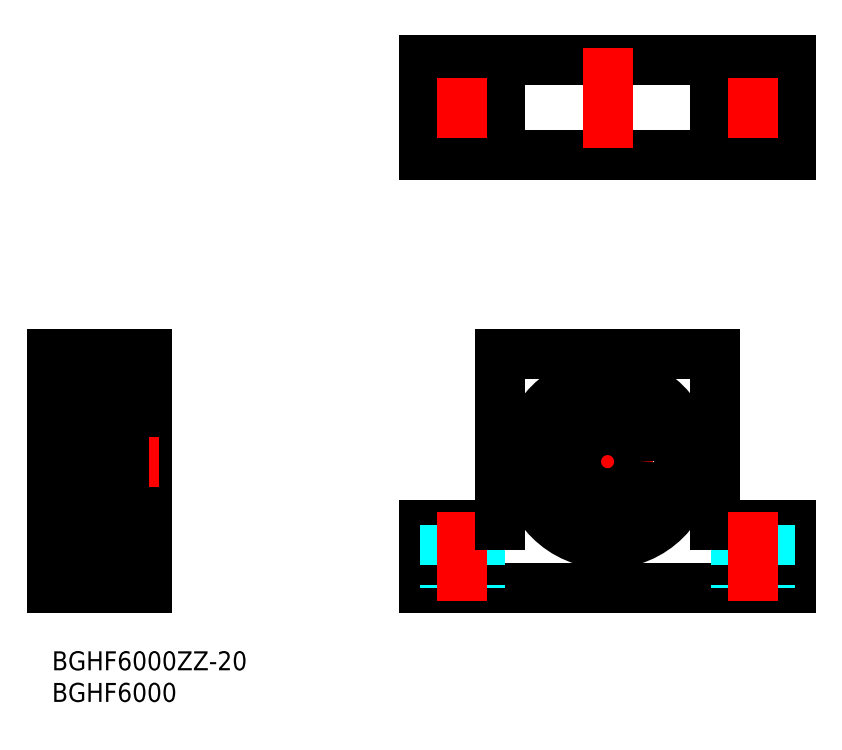
<metadata>
{"format":"dxf","ext":"dxf","renderer":"ezdxf+matplotlib","layout":"modelspace","background":"white","min_lineweight":24,"dpi":150}
</metadata>
<code>
0
SECTION
2
ENTITIES
0
LINE
8
MSM_CONTINUOUS
10
58.88
20
10
30
0
11
116.9
21
10
31
0
0
LINE
8
MSM_CONTINUOUS
10
58.88
20
20
30
0
11
70.88
21
20
31
0
0
CIRCLE
8
MSM_CONTINUOUS
10
64.88
20
85.96
30
0
40
2.75
0
LINE
8
MSM_CONTINUOUS
10
58.88
20
78.46
30
0
11
116.9
21
78.46
31
0
0
LINE
8
MSM_CONTINUOUS
10
58.88
20
93.46
30
0
11
116.9
21
93.46
31
0
0
LINE
8
MSM_CENTER
10
60.13
20
85.96
30
0
11
69.63
21
85.96
31
0
0
LINE
8
MSM_CONTINUOUS
10
15
20
47
30
0
11
15
21
10
31
0
0
LINE
8
MSM_CONTINUOUS
10
0
20
47
30
0
11
0
21
10
31
0
0
LINE
8
MSM_CONTINUOUS
10
15
20
10
30
0
11
0
21
10
31
0
0
LINE
8
MSM_CONTINUOUS
10
15
20
47
30
0
11
0
21
47
31
0
0
LINE
8
MSM_CENTER
10
17
20
30
30
0
11
-2
21
30
31
0
0
LINE
8
MSM_CONTINUOUS
10
10
20
16.4
30
0
11
10
21
43.6
31
0
0
LINE
8
MSM_CONTINUOUS
10
2
20
19
30
0
11
0
21
19
31
0
0
LINE
8
MSM_CONTINUOUS
10
2
20
41
30
0
11
0
21
41
31
0
0
LINE
8
MSM_CONTINUOUS
10
58.88
20
20
30
0
11
58.88
21
10
31
0
0
LINE
8
MSM_DASHED
10
62.13
20
20
30
0
11
62.13
21
10
31
0
0
LINE
8
MSM_CONTINUOUS
10
58.88
20
78.46
30
0
11
58.88
21
93.46
31
0
0
LINE
8
MSM_CONTINUOUS
10
104.9
20
20
30
0
11
116.9
21
20
31
0
0
LINE
8
MSM_DASHED
10
67.63
20
20
30
0
11
67.63
21
10
31
0
0
LINE
8
MSM_DASHED
10
108.1
20
20
30
0
11
108.1
21
10
31
0
0
LINE
8
MSM_CENTER
10
64.88
20
22
30
0
11
64.88
21
8
31
0
0
LINE
8
MSM_CONTINUOUS
10
70.88
20
47
30
0
11
104.9
21
47
31
0
0
LINE
8
MSM_CENTER
10
72.88
20
30
30
0
11
102.9
21
30
31
0
0
LINE
8
MSM_CONTINUOUS
10
70.88
20
47
30
0
11
70.88
21
20
31
0
0
LINE
8
MSM_CONTINUOUS
10
104.9
20
47
30
0
11
104.9
21
20
31
0
0
LINE
8
MSM_CENTER
10
87.88
20
45
30
0
11
87.88
21
15
31
0
0
LINE
8
MSM_CONTINUOUS
10
116.9
20
20
30
0
11
116.9
21
10
31
0
0
LINE
8
MSM_DASHED
10
113.6
20
20
30
0
11
113.6
21
10
31
0
0
LINE
8
MSM_CENTER
10
110.9
20
22
30
0
11
110.9
21
8
31
0
0
CIRCLE
8
MSM_CONTINUOUS
10
110.9
20
85.96
30
0
40
2.75
0
LINE
8
MSM_CENTER
10
106.1
20
85.96
30
0
11
115.6
21
85.96
31
0
0
LINE
8
MSM_CONTINUOUS
10
104.9
20
78.46
30
0
11
104.9
21
93.46
31
0
0
LINE
8
MSM_CONTINUOUS
10
70.88
20
78.46
30
0
11
70.88
21
93.46
31
0
0
LINE
8
MSM_CENTER
10
64.88
20
81.21
30
0
11
64.88
21
90.71
31
0
0
LINE
8
MSM_CONTINUOUS
10
116.9
20
78.46
30
0
11
116.9
21
93.46
31
0
0
LINE
8
MSM_CENTER
10
110.9
20
81.21
30
0
11
110.9
21
90.71
31
0
0
LINE
8
MSM_CONTINUOUS
10
2
20
42.7
30
0
11
2
21
17.3
31
0
0
ARC
8
MSM_CONTINUOUS
10
9.7
20
24.7
30
0
40
0.3
50
0
51
90
0
ARC
8
MSM_CONTINUOUS
10
9.7
20
17.3
30
0
40
0.3
50
270
51
0
0
LINE
8
MSM_CONTINUOUS
10
2.3
20
17
30
0
11
10
21
17
31
0
0
ARC
8
MSM_CONTINUOUS
10
2.3
20
17.3
30
0
40
0.3
50
180
51
270
0
LINE
8
MSM_CONTINUOUS
10
2.3
20
25
30
0
11
9.7
21
25
31
0
0
ARC
8
MSM_CONTINUOUS
10
2.3
20
24.7
30
0
40
0.3
50
90
51
180
0
ARC
8
MSM_CONTINUOUS
10
9.7
20
35.3
30
0
40
0.3
50
270
51
0
0
ARC
8
MSM_CONTINUOUS
10
9.7
20
42.7
30
0
40
0.3
50
0
51
90
0
ARC
8
MSM_CONTINUOUS
10
2.3
20
42.7
30
0
40
0.3
50
90
51
180
0
LINE
8
MSM_CONTINUOUS
10
2.3
20
35
30
0
11
9.7
21
35
31
0
0
ARC
8
MSM_CONTINUOUS
10
2.3
20
35.3
30
0
40
0.3
50
180
51
270
0
LINE
8
MSM_CONTINUOUS
10
2.3
20
43
30
0
11
10
21
43
31
0
0
CIRCLE
8
MSM_CONTINUOUS
10
87.88
20
30
30
0
40
13
0
CIRCLE
8
MSM_CONTINUOUS
10
87.88
20
30
30
0
40
5
0
ARC
8
MSM_CONTINUOUS
10
92.99
20
19.59
30
0
40
2
50
196.2
51
247.2
0
LINE
8
MSM_CONTINUOUS
10
90.97
20
19.38
30
0
11
91.07
21
19.03
31
0
0
ARC
8
MSM_CONTINUOUS
10
93.18
20
20.02
30
0
40
2.3
50
62.32
51
196.2
0
ARC
8
MSM_CONTINUOUS
10
95.31
20
24.09
30
0
40
2.3
50
242.3
51
325.3
0
ARC
8
MSM_CONTINUOUS
10
87.88
20
29.25
30
0
40
11.35
50
325.3
51
214.7
0
ARC
8
MSM_CONTINUOUS
10
80.44
20
24.09
30
0
40
2.3
50
214.7
51
297.7
0
ARC
8
MSM_CONTINUOUS
10
82.58
20
20.02
30
0
40
2.3
50
343.8
51
117.7
0
LINE
8
MSM_CONTINUOUS
10
84.68
20
19.03
30
0
11
84.78
21
19.38
31
0
0
ARC
8
MSM_CONTINUOUS
10
82.76
20
19.59
30
0
40
2
50
292.8
51
343.8
0
CIRCLE
8
MSM_CONTINUOUS
10
93.18
20
20.02
30
0
40
1
0
CIRCLE
8
MSM_CONTINUOUS
10
82.58
20
20.02
30
0
40
1
0
LINE
8
MSM_CONTINUOUS
10
11.35
20
43.6
30
-0.1
11
10
21
43.6
31
-0.1
0
LINE
8
MSM_CONTINUOUS
10
11.2
20
40.6
30
-0.1
11
10
21
40.6
31
-0.1
0
LINE
8
MSM_CONTINUOUS
10
11.2
20
22.32
30
-0.1
11
10
21
22.32
31
-0.1
0
LINE
8
MSM_CONTINUOUS
10
11.2
20
17.59
30
-0.1
11
10
21
17.59
31
-0.1
0
LINE
8
MSM_CONTINUOUS
10
11.2
20
43.6
30
0
11
11.2
21
17.59
31
0
0
LINE
8
MSM_CONTINUOUS
10
10
20
16.4
30
-0.1
11
11.35
21
16.4
31
-0.1
0
LINE
8
MSM_CONTINUOUS
10
11.35
20
17
30
-0.1
11
15
21
17
31
-0.1
0
LINE
8
MSM_CONTINUOUS
10
11.35
20
43
30
-0.1
11
15
21
43
31
-0.1
0
LINE
8
MSM_CONTINUOUS
10
11.35
20
16.4
30
-0.1
11
11.35
21
43.6
31
-0.1
0
LINE
8
MSM_CENTER
10
87.88
20
95.46
30
0
11
87.88
21
76.46
31
0
0
LINE
8
MSM_CONTINUOUS
10
3.303
20
40.5
30
0
11
4.151
21
40.5
31
0
0
LINE
8
MSM_CONTINUOUS
10
3.374
20
37.5
30
0
11
4.151
21
37.5
31
0
0
CIRCLE
8
MSM_CONTINUOUS
10
6
20
39
30
0
40
2.381
0
LINE
8
MSM_CONTINUOUS
10
2.331
20
40.22
30
0
11
2.331
21
37.4
31
0
0
LINE
8
MSM_CONTINUOUS
10
2.531
20
40.11
30
0
11
2.531
21
37.4
31
0
0
LINE
8
MSM_CONTINUOUS
10
2.931
20
37.4
30
0
11
2.531
21
37.4
31
0
0
LINE
8
MSM_CONTINUOUS
10
2.531
20
37.2
30
0
11
2.931
21
37.2
31
0
0
LINE
8
MSM_CONTINUOUS
10
2.931
20
37.2
30
0
11
2.931
21
37.4
31
0
0
ARC
8
MSM_CONTINUOUS
10
3.374
20
37.4
30
0
40
0.1
50
90
51
160
0
LINE
8
MSM_CONTINUOUS
10
2.1
20
37.05
30
0
11
2.45
21
37.05
31
0
0
ARC
8
MSM_CONTINUOUS
10
2.531
20
37.4
30
0
40
0.2
50
180
51
270
0
LINE
8
MSM_CONTINUOUS
10
2.795
20
36.75
30
0
11
2.891
21
36.75
31
0
0
ARC
8
MSM_CONTINUOUS
10
2.891
20
36.95
30
0
40
0.2
50
270
51
340
0
ARC
8
MSM_CONTINUOUS
10
2.795
20
36.95
30
0
40
0.2
50
220
51
270
0
LINE
8
MSM_CONTINUOUS
10
3.079
20
36.88
30
0
11
3.28
21
37.43
31
0
0
ARC
8
MSM_CONTINUOUS
10
2.1
20
36.95
30
0
40
0.1
50
90
51
180.8
0
LINE
8
MSM_CONTINUOUS
10
2.45
20
37.05
30
0
11
2.642
21
36.82
31
0
0
ARC
8
MSM_CONTINUOUS
10
2.849
20
41.2
30
0
40
0.3
50
4.935
51
140.1
0
ARC
8
MSM_CONTINUOUS
10
2.849
20
41.2
30
0
40
0.1
50
3.102
51
140
0
LINE
8
MSM_CONTINUOUS
10
2.1
20
41.2
30
0
11
2.46
21
41.2
31
0
0
LINE
8
MSM_CONTINUOUS
10
2.448
20
41.19
30
0
11
2.619
21
41.39
31
0
0
ARC
8
MSM_CONTINUOUS
10
2.1
20
41.3
30
0
40
0.1
50
180
51
270
0
LINE
8
MSM_CONTINUOUS
10
2.602
20
40.77
30
0
11
2.743
21
40.92
31
0
0
LINE
8
MSM_CONTINUOUS
10
2.743
20
40.92
30
0
11
2.602
21
41.06
31
0
0
LINE
8
MSM_CONTINUOUS
10
3.181
20
40.85
30
0
11
3.181
21
40.48
31
0
0
ARC
8
MSM_CONTINUOUS
10
3.303
20
40.6
30
0
40
0.1
50
184.9
51
270
0
LINE
8
MSM_CONTINUOUS
10
2.602
20
40.77
30
0
11
2.46
21
40.92
31
0
0
LINE
8
MSM_CONTINUOUS
10
3.181
20
40.48
30
0
11
2.531
21
40.11
31
0
0
LINE
8
MSM_CONTINUOUS
10
2.981
20
40.6
30
0
11
2.331
21
40.22
31
0
0
LINE
8
MSM_CONTINUOUS
10
2.602
20
41.06
30
0
11
2.772
21
41.26
31
0
0
LINE
8
MSM_CONTINUOUS
10
2.948
20
41.2
30
0
11
2.981
21
40.6
31
0
0
LINE
8
MSM_CONTINUOUS
10
3.148
20
41.22
30
0
11
3.203
21
40.59
31
0
0
ARC
8
MSM_CONTINUOUS
10
2.602
20
41.06
30
0
40
0.2
50
140.1
51
225
0
LINE
8
MSM_CONTINUOUS
10
8.697
20
40.5
30
0
11
7.849
21
40.5
31
0
0
LINE
8
MSM_CONTINUOUS
10
8.626
20
37.5
30
0
11
7.849
21
37.5
31
0
0
LINE
8
MSM_CONTINUOUS
10
9.669
20
40.22
30
0
11
9.669
21
37.4
31
0
0
LINE
8
MSM_CONTINUOUS
10
9.469
20
40.11
30
0
11
9.469
21
37.4
31
0
0
LINE
8
MSM_CONTINUOUS
10
9.069
20
37.4
30
0
11
9.469
21
37.4
31
0
0
LINE
8
MSM_CONTINUOUS
10
9.469
20
37.2
30
0
11
9.069
21
37.2
31
0
0
LINE
8
MSM_CONTINUOUS
10
9.069
20
37.2
30
0
11
9.069
21
37.4
31
0
0
ARC
8
MSM_CONTINUOUS
10
8.626
20
37.4
30
0
40
0.1
50
20.01
51
90
0
LINE
8
MSM_CONTINUOUS
10
9.9
20
37.05
30
0
11
9.55
21
37.05
31
0
0
ARC
8
MSM_CONTINUOUS
10
9.469
20
37.4
30
0
40
0.2
50
270
51
0
0
LINE
8
MSM_CONTINUOUS
10
9.205
20
36.75
30
0
11
9.109
21
36.75
31
0
0
ARC
8
MSM_CONTINUOUS
10
9.109
20
36.95
30
0
40
0.2
50
200
51
270
0
ARC
8
MSM_CONTINUOUS
10
9.205
20
36.95
30
0
40
0.2
50
270
51
320
0
LINE
8
MSM_CONTINUOUS
10
8.921
20
36.88
30
0
11
8.72
21
37.43
31
0
0
ARC
8
MSM_CONTINUOUS
10
9.9
20
36.95
30
0
40
0.1
50
359.2
51
90
0
LINE
8
MSM_CONTINUOUS
10
9.55
20
37.05
30
0
11
9.358
21
36.82
31
0
0
ARC
8
MSM_CONTINUOUS
10
9.151
20
41.2
30
0
40
0.3
50
39.86
51
175.1
0
ARC
8
MSM_CONTINUOUS
10
9.151
20
41.2
30
0
40
0.1
50
40.05
51
176.9
0
LINE
8
MSM_CONTINUOUS
10
9.9
20
41.2
30
0
11
9.54
21
41.2
31
0
0
LINE
8
MSM_CONTINUOUS
10
9.552
20
41.19
30
0
11
9.381
21
41.39
31
0
0
ARC
8
MSM_CONTINUOUS
10
9.9
20
41.3
30
0
40
0.1
50
270
51
0
0
LINE
8
MSM_CONTINUOUS
10
9.398
20
40.77
30
0
11
9.257
21
40.92
31
0
0
LINE
8
MSM_CONTINUOUS
10
9.257
20
40.92
30
0
11
9.398
21
41.06
31
0
0
LINE
8
MSM_CONTINUOUS
10
8.819
20
40.85
30
0
11
8.819
21
40.48
31
0
0
ARC
8
MSM_CONTINUOUS
10
8.697
20
40.6
30
0
40
0.1
50
270
51
355.1
0
LINE
8
MSM_CONTINUOUS
10
9.398
20
40.77
30
0
11
9.54
21
40.92
31
0
0
LINE
8
MSM_CONTINUOUS
10
8.819
20
40.48
30
0
11
9.469
21
40.11
31
0
0
LINE
8
MSM_CONTINUOUS
10
9.019
20
40.6
30
0
11
9.669
21
40.22
31
0
0
LINE
8
MSM_CONTINUOUS
10
9.398
20
41.06
30
0
11
9.228
21
41.26
31
0
0
LINE
8
MSM_CONTINUOUS
10
9.052
20
41.2
30
0
11
9.019
21
40.6
31
0
0
LINE
8
MSM_CONTINUOUS
10
8.852
20
41.22
30
0
11
8.797
21
40.59
31
0
0
ARC
8
MSM_CONTINUOUS
10
9.398
20
41.06
30
0
40
0.2
50
315
51
39.86
0
LINE
8
MSM_CONTINUOUS
10
3.303
20
19.5
30
0
11
4.151
21
19.5
31
0
0
LINE
8
MSM_CONTINUOUS
10
3.374
20
22.5
30
0
11
4.151
21
22.5
31
0
0
CIRCLE
8
MSM_CONTINUOUS
10
6
20
21
30
0
40
2.381
0
LINE
8
MSM_CONTINUOUS
10
2.331
20
19.78
30
0
11
2.331
21
22.6
31
0
0
LINE
8
MSM_CONTINUOUS
10
2.531
20
19.89
30
0
11
2.531
21
22.6
31
0
0
LINE
8
MSM_CONTINUOUS
10
2.931
20
22.6
30
0
11
2.531
21
22.6
31
0
0
LINE
8
MSM_CONTINUOUS
10
2.531
20
22.8
30
0
11
2.931
21
22.8
31
0
0
LINE
8
MSM_CONTINUOUS
10
2.931
20
22.8
30
0
11
2.931
21
22.6
31
0
0
ARC
8
MSM_CONTINUOUS
10
3.374
20
22.6
30
0
40
0.1
50
200
51
270
0
LINE
8
MSM_CONTINUOUS
10
2.1
20
22.95
30
0
11
2.45
21
22.95
31
0
0
ARC
8
MSM_CONTINUOUS
10
2.531
20
22.6
30
0
40
0.2
50
90
51
180
0
LINE
8
MSM_CONTINUOUS
10
2.795
20
23.25
30
0
11
2.891
21
23.25
31
0
0
ARC
8
MSM_CONTINUOUS
10
2.891
20
23.05
30
0
40
0.2
50
20.01
51
90
0
ARC
8
MSM_CONTINUOUS
10
2.795
20
23.05
30
0
40
0.2
50
90
51
140
0
LINE
8
MSM_CONTINUOUS
10
3.079
20
23.12
30
0
11
3.28
21
22.57
31
0
0
ARC
8
MSM_CONTINUOUS
10
2.1
20
23.05
30
0
40
0.1
50
179.2
51
270
0
LINE
8
MSM_CONTINUOUS
10
2.45
20
22.95
30
0
11
2.642
21
23.18
31
0
0
ARC
8
MSM_CONTINUOUS
10
2.849
20
18.8
30
0
40
0.3
50
219.9
51
355.1
0
ARC
8
MSM_CONTINUOUS
10
2.849
20
18.8
30
0
40
0.1
50
220
51
356.9
0
LINE
8
MSM_CONTINUOUS
10
2.1
20
18.8
30
0
11
2.46
21
18.8
31
0
0
LINE
8
MSM_CONTINUOUS
10
2.448
20
18.81
30
0
11
2.619
21
18.61
31
0
0
ARC
8
MSM_CONTINUOUS
10
2.1
20
18.7
30
0
40
0.1
50
90
51
180
0
LINE
8
MSM_CONTINUOUS
10
2.602
20
19.23
30
0
11
2.743
21
19.08
31
0
0
LINE
8
MSM_CONTINUOUS
10
2.743
20
19.08
30
0
11
2.602
21
18.94
31
0
0
LINE
8
MSM_CONTINUOUS
10
3.181
20
19.15
30
0
11
3.181
21
19.51
31
0
0
ARC
8
MSM_CONTINUOUS
10
3.303
20
19.4
30
0
40
0.1
50
90
51
175.1
0
LINE
8
MSM_CONTINUOUS
10
2.602
20
19.23
30
0
11
2.46
21
19.08
31
0
0
LINE
8
MSM_CONTINUOUS
10
3.181
20
19.52
30
0
11
2.531
21
19.89
31
0
0
LINE
8
MSM_CONTINUOUS
10
2.981
20
19.4
30
0
11
2.331
21
19.78
31
0
0
LINE
8
MSM_CONTINUOUS
10
2.602
20
18.94
30
0
11
2.772
21
18.74
31
0
0
LINE
8
MSM_CONTINUOUS
10
2.948
20
18.8
30
0
11
2.981
21
19.4
31
0
0
LINE
8
MSM_CONTINUOUS
10
3.148
20
18.78
30
0
11
3.203
21
19.41
31
0
0
ARC
8
MSM_CONTINUOUS
10
2.602
20
18.94
30
0
40
0.2
50
135
51
219.9
0
LINE
8
MSM_CONTINUOUS
10
8.697
20
19.5
30
0
11
7.849
21
19.5
31
0
0
LINE
8
MSM_CONTINUOUS
10
8.626
20
22.5
30
0
11
7.849
21
22.5
31
0
0
LINE
8
MSM_CONTINUOUS
10
9.669
20
19.78
30
0
11
9.669
21
22.6
31
0
0
LINE
8
MSM_CONTINUOUS
10
9.469
20
19.89
30
0
11
9.469
21
22.6
31
0
0
LINE
8
MSM_CONTINUOUS
10
9.069
20
22.6
30
0
11
9.469
21
22.6
31
0
0
LINE
8
MSM_CONTINUOUS
10
9.469
20
22.8
30
0
11
9.069
21
22.8
31
0
0
LINE
8
MSM_CONTINUOUS
10
9.069
20
22.8
30
0
11
9.069
21
22.6
31
0
0
ARC
8
MSM_CONTINUOUS
10
8.626
20
22.6
30
0
40
0.1
50
270
51
340
0
LINE
8
MSM_CONTINUOUS
10
9.9
20
22.95
30
0
11
9.55
21
22.95
31
0
0
ARC
8
MSM_CONTINUOUS
10
9.469
20
22.6
30
0
40
0.2
50
0
51
90
0
LINE
8
MSM_CONTINUOUS
10
9.205
20
23.25
30
0
11
9.109
21
23.25
31
0
0
ARC
8
MSM_CONTINUOUS
10
9.109
20
23.05
30
0
40
0.2
50
90
51
160
0
ARC
8
MSM_CONTINUOUS
10
9.205
20
23.05
30
0
40
0.2
50
39.98
51
90
0
LINE
8
MSM_CONTINUOUS
10
8.921
20
23.12
30
0
11
8.72
21
22.57
31
0
0
ARC
8
MSM_CONTINUOUS
10
9.9
20
23.05
30
0
40
0.1
50
270
51
0.8103
0
LINE
8
MSM_CONTINUOUS
10
9.55
20
22.95
30
0
11
9.358
21
23.18
31
0
0
ARC
8
MSM_CONTINUOUS
10
9.151
20
18.8
30
0
40
0.3
50
184.9
51
320.1
0
ARC
8
MSM_CONTINUOUS
10
9.151
20
18.8
30
0
40
0.1
50
183.1
51
320
0
LINE
8
MSM_CONTINUOUS
10
9.9
20
18.8
30
0
11
9.54
21
18.8
31
0
0
LINE
8
MSM_CONTINUOUS
10
9.552
20
18.81
30
0
11
9.381
21
18.61
31
0
0
ARC
8
MSM_CONTINUOUS
10
9.9
20
18.7
30
0
40
0.1
50
0
51
90
0
LINE
8
MSM_CONTINUOUS
10
9.398
20
19.23
30
0
11
9.257
21
19.08
31
0
0
LINE
8
MSM_CONTINUOUS
10
9.257
20
19.08
30
0
11
9.398
21
18.94
31
0
0
LINE
8
MSM_CONTINUOUS
10
8.819
20
19.15
30
0
11
8.819
21
19.51
31
0
0
ARC
8
MSM_CONTINUOUS
10
8.697
20
19.4
30
0
40
0.1
50
4.935
51
90
0
LINE
8
MSM_CONTINUOUS
10
9.398
20
19.23
30
0
11
9.54
21
19.08
31
0
0
LINE
8
MSM_CONTINUOUS
10
8.819
20
19.52
30
0
11
9.469
21
19.89
31
0
0
LINE
8
MSM_CONTINUOUS
10
9.019
20
19.4
30
0
11
9.669
21
19.78
31
0
0
LINE
8
MSM_CONTINUOUS
10
9.398
20
18.94
30
0
11
9.228
21
18.74
31
0
0
LINE
8
MSM_CONTINUOUS
10
9.052
20
18.8
30
0
11
9.019
21
19.4
31
0
0
LINE
8
MSM_CONTINUOUS
10
8.852
20
18.78
30
0
11
8.797
21
19.41
31
0
0
ARC
8
MSM_CONTINUOUS
10
9.398
20
18.94
30
0
40
0.2
50
320.1
51
45
0
TEXT
8
MSM_PART_NUMBER
10
-7.1e-15
20
-3
30
0
40
3
1
BGHF6000ZZ-20
0
TEXT
8
MSM_PART_NUMBER
10
-7.1e-15
20
-8
30
0
40
3
1
BGHF6000
0
ENDSEC
0
EOF

</code>
